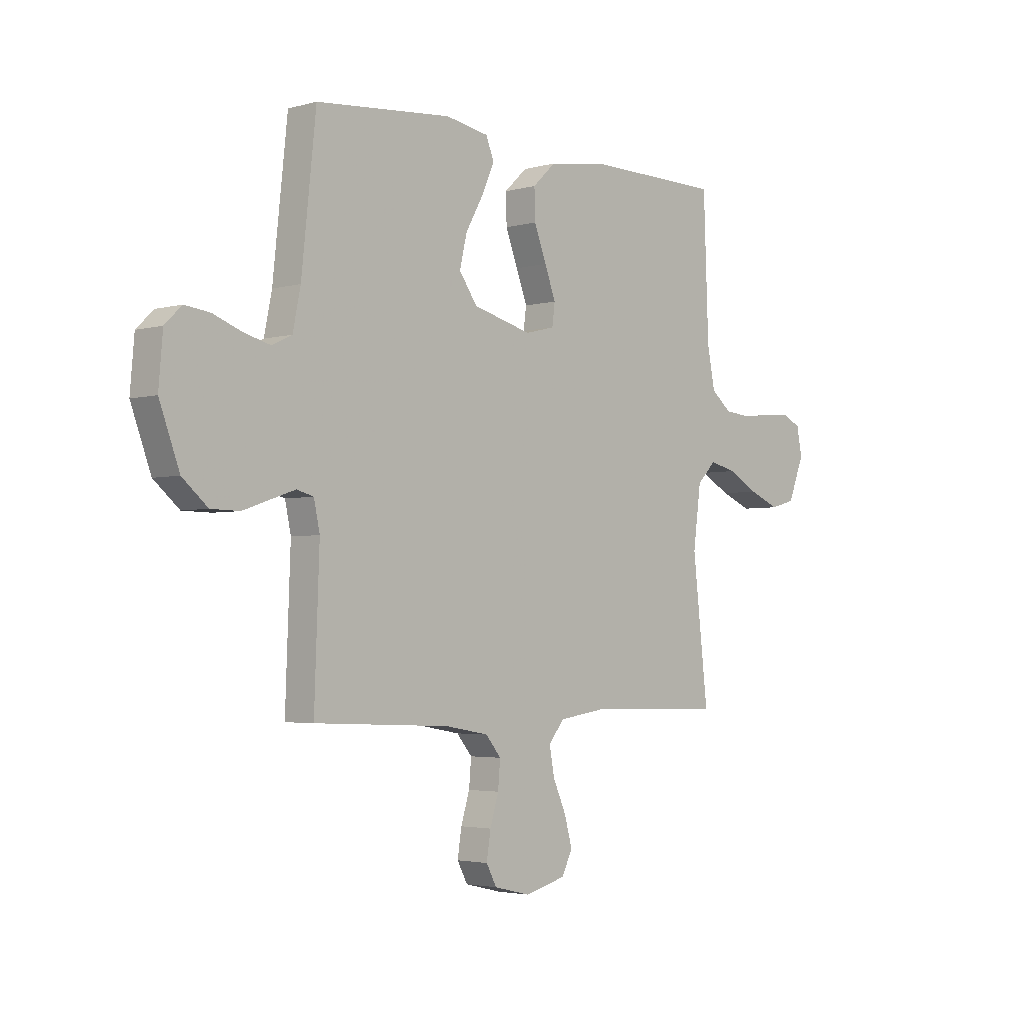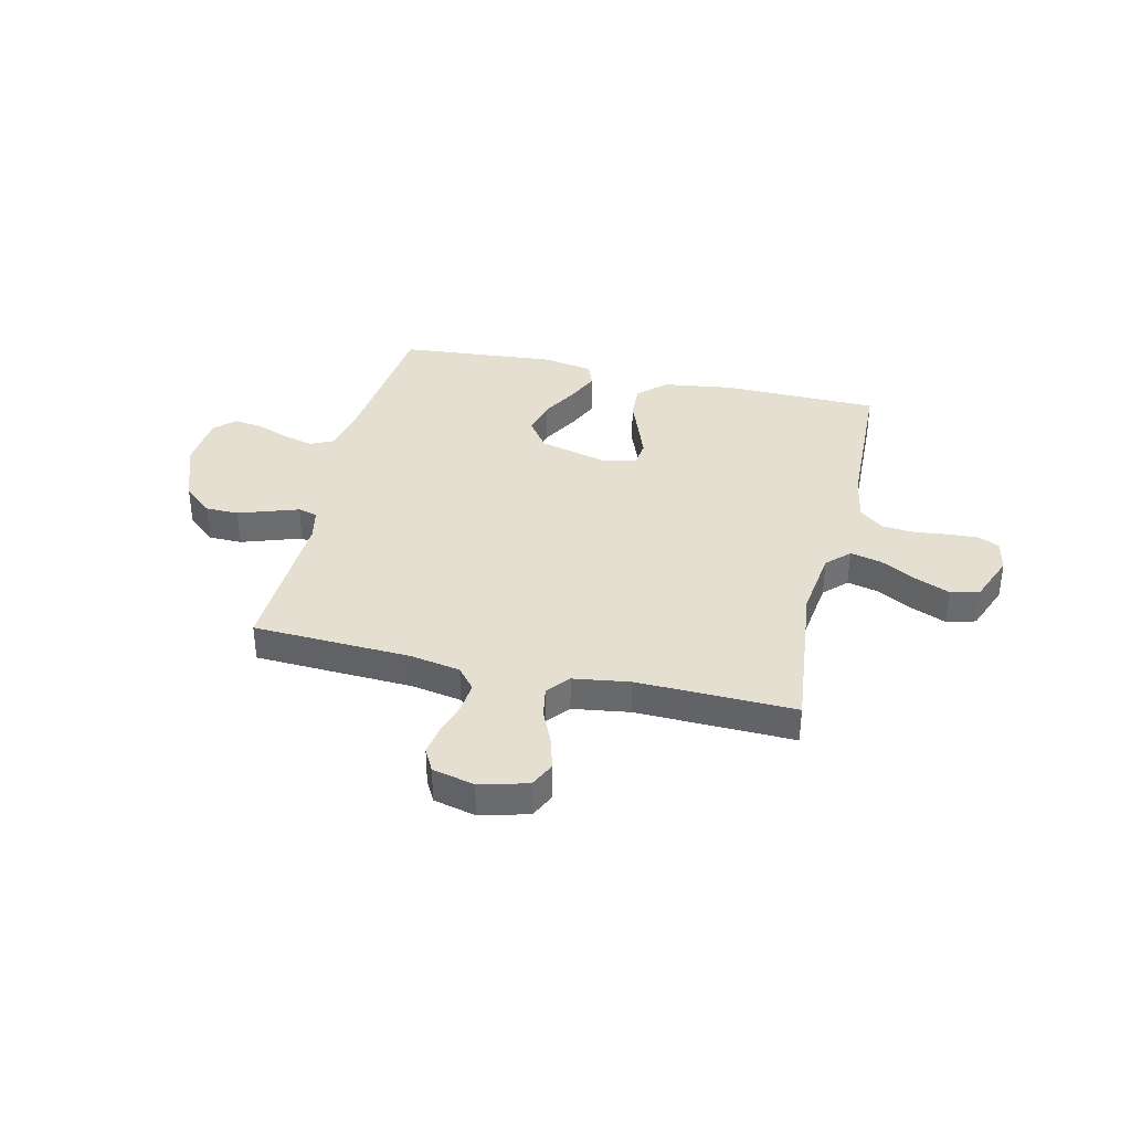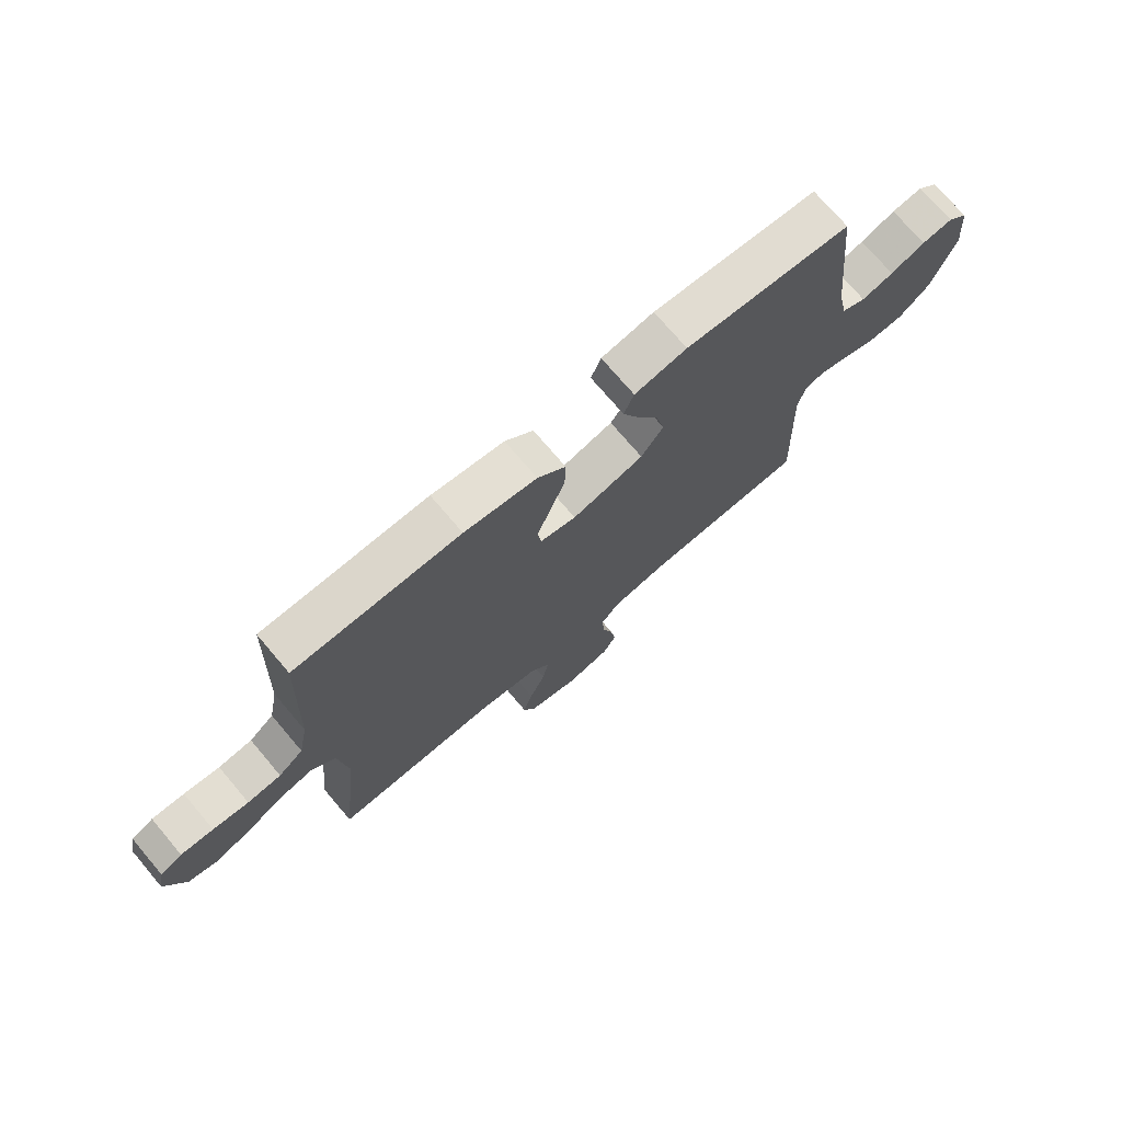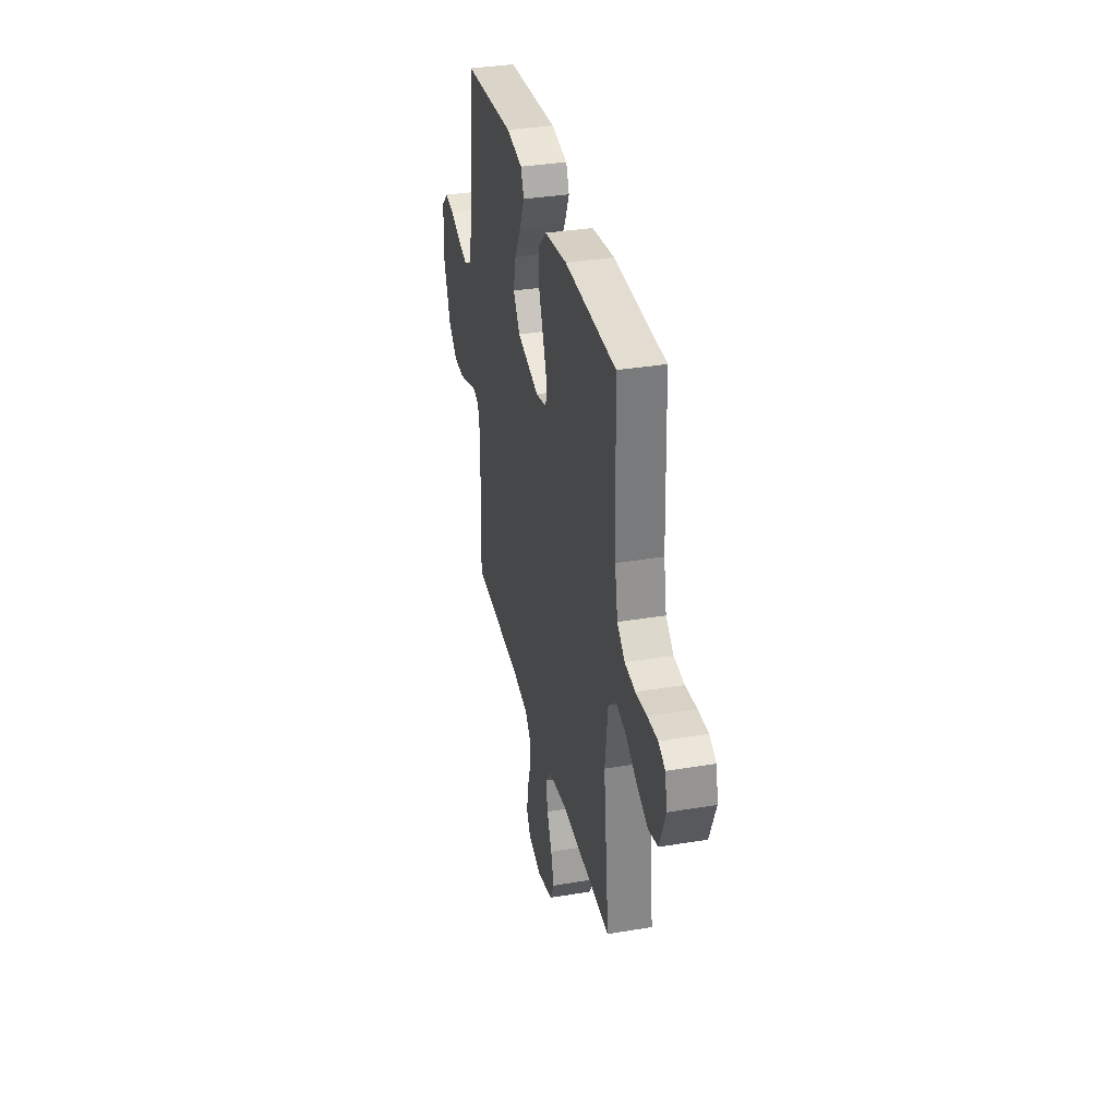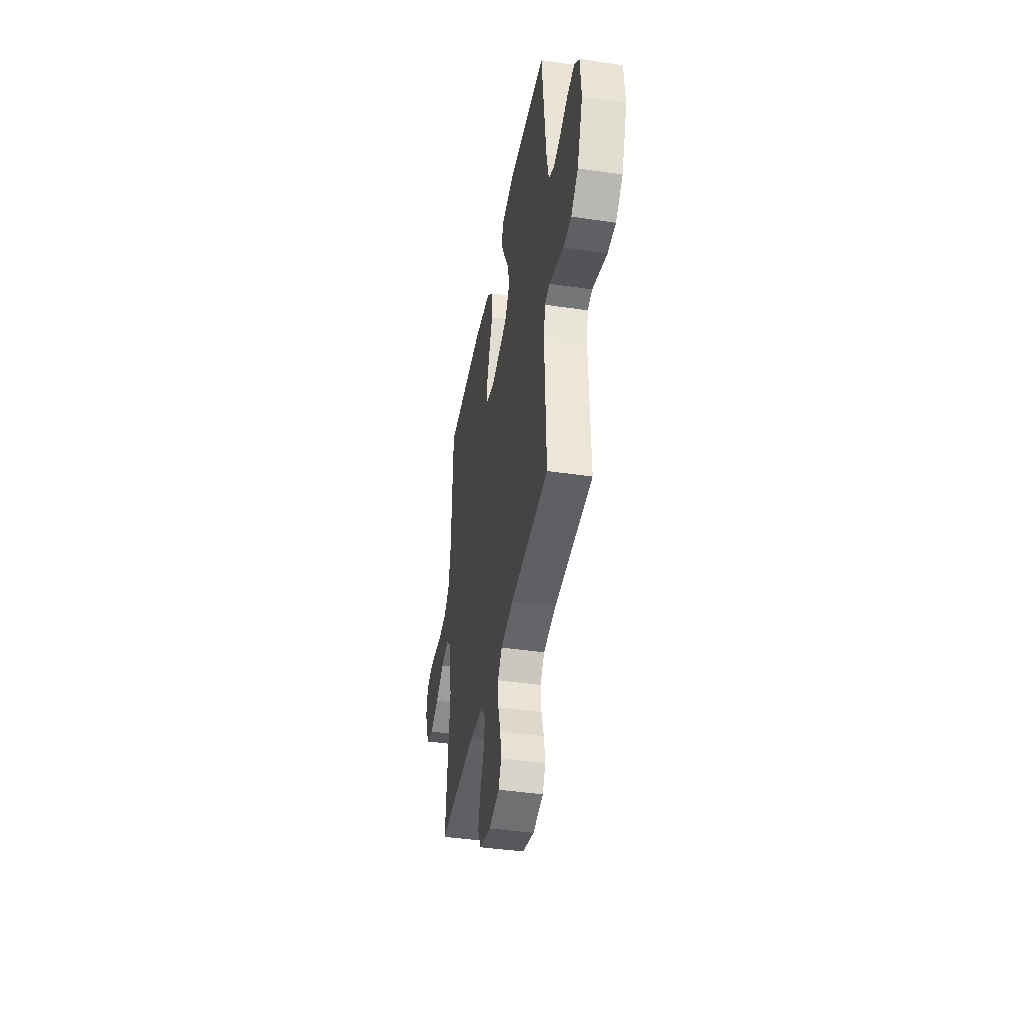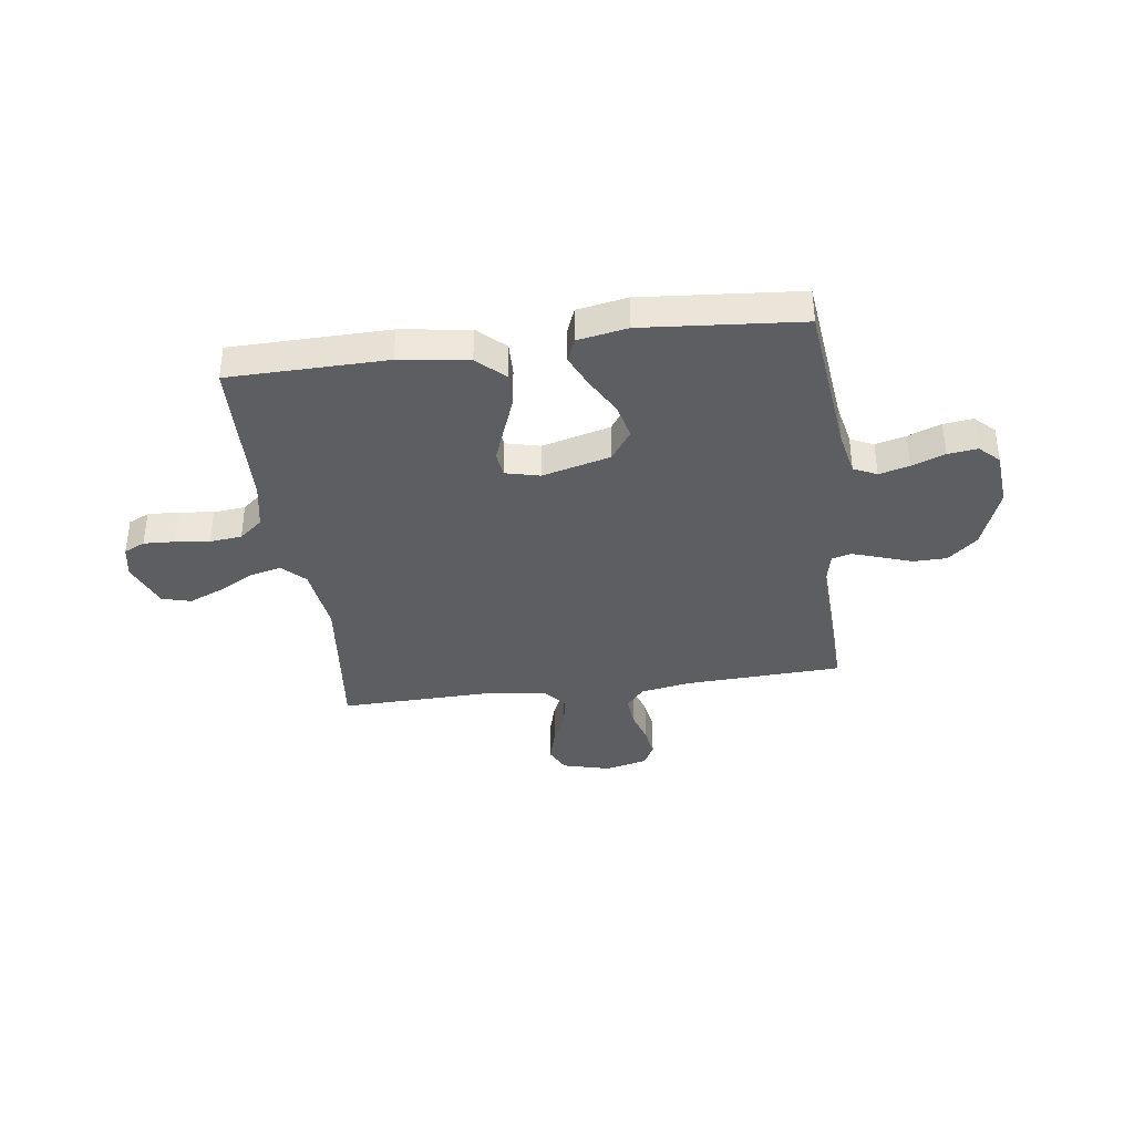
<metadata>
{"format":"obj","ext":"obj","renderer":"f3d","projection":"perspective","resolution":1024,"background":"white","views":[{"elev":-3.1,"azim":133.3,"up":"+Z"},{"elev":36.8,"azim":-166.8,"up":"+Y"},{"elev":73.0,"azim":-40.3,"up":"+Z"},{"elev":34.5,"azim":-102.6,"up":"+Z"},{"elev":-41.6,"azim":79.9,"up":"+Z"},{"elev":-37.5,"azim":7.8,"up":"+Y"}]}
</metadata>
<code>
v 0.5 0.07 -0.5
v 0.2 0.07 -0.513
v 0.104 0.07 -0.53
v 0.07 0.07 -0.571
v 0.075 0.07 -0.629
v 0.094 0.07 -0.691
v 0.103 0.07 -0.749
v 0.08 0.07 -0.792
v 0 0.07 -0.811
v -0.091 0.07 -0.787
v -0.114 0.07 -0.739
v -0.097 0.07 -0.677
v -0.068 0.07 -0.612
v -0.057 0.07 -0.552
v -0.092 0.07 -0.509
v -0.2 0.07 -0.493
v -0.5 0.07 -0.5
v -0.466 0.07 -0.2
v -0.483 0.07 -0.069
v -0.525 0.07 -0.027
v -0.585 0.07 -0.041
v -0.652 0.07 -0.078
v -0.719 0.07 -0.106
v -0.774 0.07 -0.091
v -0.81 0.07 0
v -0.798 0.07 0.061
v -0.758 0.07 0.08
v -0.699 0.07 0.077
v -0.634 0.07 0.069
v -0.573 0.07 0.075
v -0.528 0.07 0.112
v -0.511 0.07 0.2
v -0.5 0.07 0.5
v -0.2 0.07 0.504
v -0.069 0.07 0.485
v -0.018 0.07 0.437
v -0.02 0.07 0.372
v -0.047 0.07 0.301
v -0.071 0.07 0.236
v -0.065 0.07 0.189
v 0 0.07 0.173
v 0.13 0.07 0.207
v 0.17 0.07 0.264
v 0.154 0.07 0.332
v 0.115 0.07 0.402
v 0.087 0.07 0.464
v 0.105 0.07 0.509
v 0.2 0.07 0.526
v 0.5 0.07 0.5
v 0.532 0.07 0.2
v 0.549 0.07 0.117
v 0.593 0.07 0.096
v 0.651 0.07 0.111
v 0.714 0.07 0.135
v 0.77 0.07 0.142
v 0.807 0.07 0.106
v 0.816 0.07 0
v 0.772 0.07 -0.119
v 0.716 0.07 -0.167
v 0.653 0.07 -0.168
v 0.592 0.07 -0.147
v 0.539 0.07 -0.129
v 0.502 0.07 -0.139
v 0.489 0.07 -0.2
v 0.5 0 -0.5
v 0.2 0 -0.513
v 0.104 0 -0.53
v 0.07 0 -0.571
v 0.075 0 -0.629
v 0.094 0 -0.691
v 0.103 0 -0.749
v 0.08 0 -0.792
v 0 0 -0.811
v -0.091 0 -0.787
v -0.114 0 -0.739
v -0.097 0 -0.677
v -0.068 0 -0.612
v -0.057 0 -0.552
v -0.092 0 -0.509
v -0.2 0 -0.493
v -0.5 0 -0.5
v -0.466 0 -0.2
v -0.483 0 -0.069
v -0.525 0 -0.027
v -0.585 0 -0.041
v -0.652 0 -0.078
v -0.719 0 -0.106
v -0.774 0 -0.091
v -0.81 0 0
v -0.798 0 0.061
v -0.758 0 0.08
v -0.699 0 0.077
v -0.634 0 0.069
v -0.573 0 0.075
v -0.528 0 0.112
v -0.511 0 0.2
v -0.5 0 0.5
v -0.2 0 0.504
v -0.069 0 0.485
v -0.018 0 0.437
v -0.02 0 0.372
v -0.047 0 0.301
v -0.071 0 0.236
v -0.065 0 0.189
v 0 0 0.173
v 0.13 0 0.207
v 0.17 0 0.264
v 0.154 0 0.332
v 0.115 0 0.402
v 0.087 0 0.464
v 0.105 0 0.509
v 0.2 0 0.526
v 0.5 0 0.5
v 0.532 0 0.2
v 0.549 0 0.117
v 0.593 0 0.096
v 0.651 0 0.111
v 0.714 0 0.135
v 0.77 0 0.142
v 0.807 0 0.106
v 0.816 0 0
v 0.772 0 -0.119
v 0.716 0 -0.167
v 0.653 0 -0.168
v 0.592 0 -0.147
v 0.539 0 -0.129
v 0.502 0 -0.139
v 0.489 0 -0.2
f 59 60 61
f 58 59 61
f 57 58 61
f 56 57 61
f 55 56 61
f 54 55 61
f 53 54 61
f 52 53 61 62
f 51 52 62 63
f 48 49 50
f 47 48 50
f 46 47 50
f 45 46 50
f 44 45 50
f 51 63 64
f 50 51 64
f 44 50 64
f 43 44 64
f 36 37 38
f 35 36 38
f 34 35 38
f 33 34 38
f 32 33 38
f 31 32 38 39
f 30 31 39 40
f 27 28 29
f 26 27 29
f 25 26 29
f 24 25 29
f 23 24 29
f 22 23 29
f 21 22 29
f 20 21 29 30
f 30 40 41
f 20 30 41
f 19 20 41
f 16 17 18
f 19 41 42
f 18 19 42
f 16 18 42
f 15 16 42
f 11 12 13
f 10 11 13
f 9 10 13
f 8 9 13
f 7 8 13
f 6 7 13
f 5 6 13
f 4 5 13 14
f 64 1 2
f 43 64 2
f 42 43 2
f 15 42 2
f 3 4 14 15
f 2 3 15
f 125 124 123
f 125 123 122
f 125 122 121
f 125 121 120
f 125 120 119
f 125 119 118
f 125 118 117
f 126 125 117 116
f 127 126 116 115
f 114 113 112
f 114 112 111
f 114 111 110
f 114 110 109
f 114 109 108
f 128 127 115
f 128 115 114
f 128 114 108
f 128 108 107
f 102 101 100
f 102 100 99
f 102 99 98
f 102 98 97
f 102 97 96
f 103 102 96 95
f 104 103 95 94
f 93 92 91
f 93 91 90
f 93 90 89
f 93 89 88
f 93 88 87
f 93 87 86
f 93 86 85
f 94 93 85 84
f 105 104 94
f 105 94 84
f 105 84 83
f 82 81 80
f 106 105 83
f 106 83 82
f 106 82 80
f 106 80 79
f 77 76 75
f 77 75 74
f 77 74 73
f 77 73 72
f 77 72 71
f 77 71 70
f 77 70 69
f 78 77 69 68
f 66 65 128
f 66 128 107
f 66 107 106
f 66 106 79
f 79 78 68 67
f 79 67 66
f 1 65 66 2
f 2 66 67 3
f 3 67 68 4
f 4 68 69 5
f 5 69 70 6
f 6 70 71 7
f 7 71 72 8
f 8 72 73 9
f 9 73 74 10
f 10 74 75 11
f 11 75 76 12
f 12 76 77 13
f 13 77 78 14
f 14 78 79 15
f 15 79 80 16
f 16 80 81 17
f 17 81 82 18
f 18 82 83 19
f 19 83 84 20
f 20 84 85 21
f 21 85 86 22
f 22 86 87 23
f 23 87 88 24
f 24 88 89 25
f 25 89 90 26
f 26 90 91 27
f 27 91 92 28
f 28 92 93 29
f 29 93 94 30
f 30 94 95 31
f 31 95 96 32
f 32 96 97 33
f 33 97 98 34
f 34 98 99 35
f 35 99 100 36
f 36 100 101 37
f 37 101 102 38
f 38 102 103 39
f 39 103 104 40
f 40 104 105 41
f 41 105 106 42
f 42 106 107 43
f 43 107 108 44
f 44 108 109 45
f 45 109 110 46
f 46 110 111 47
f 47 111 112 48
f 48 112 113 49
f 49 113 114 50
f 50 114 115 51
f 51 115 116 52
f 52 116 117 53
f 53 117 118 54
f 54 118 119 55
f 55 119 120 56
f 56 120 121 57
f 57 121 122 58
f 58 122 123 59
f 59 123 124 60
f 60 124 125 61
f 61 125 126 62
f 62 126 127 63
f 63 127 128 64
f 64 128 65 1

</code>
